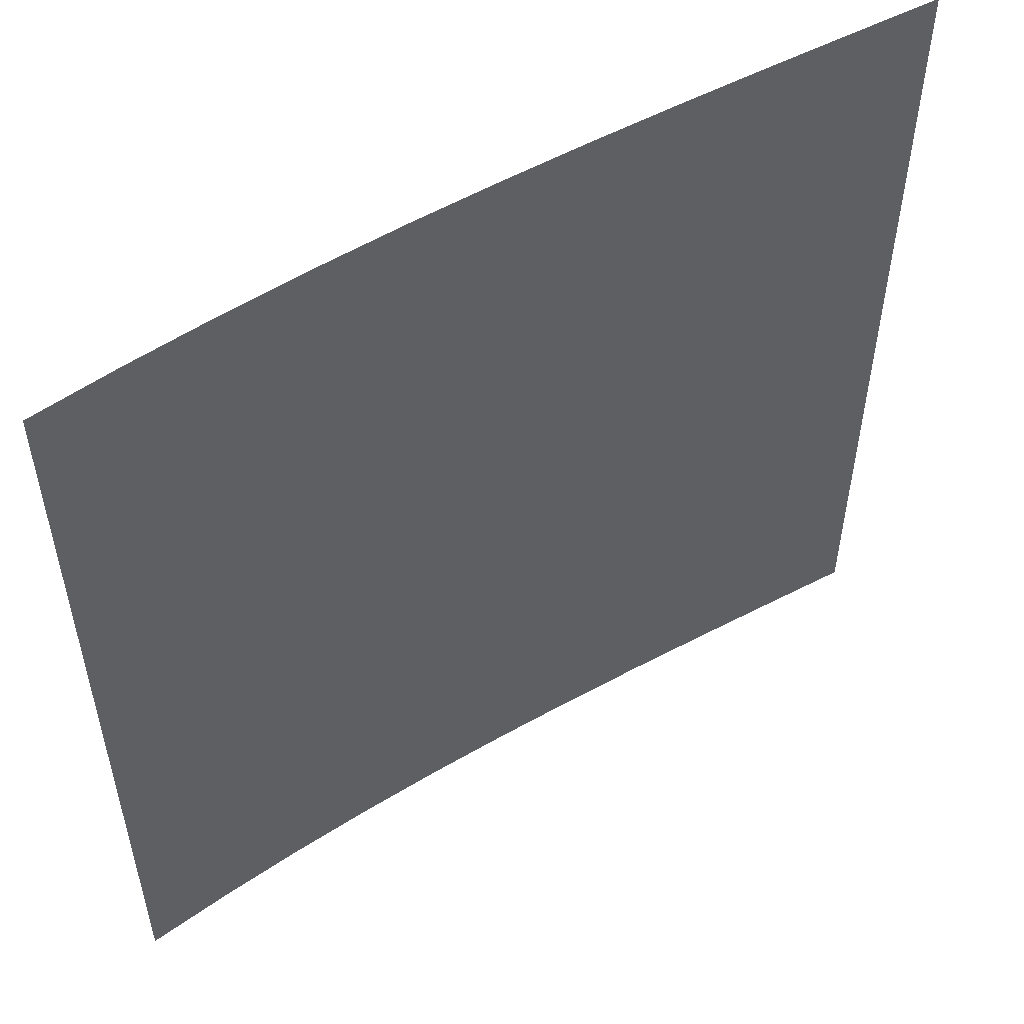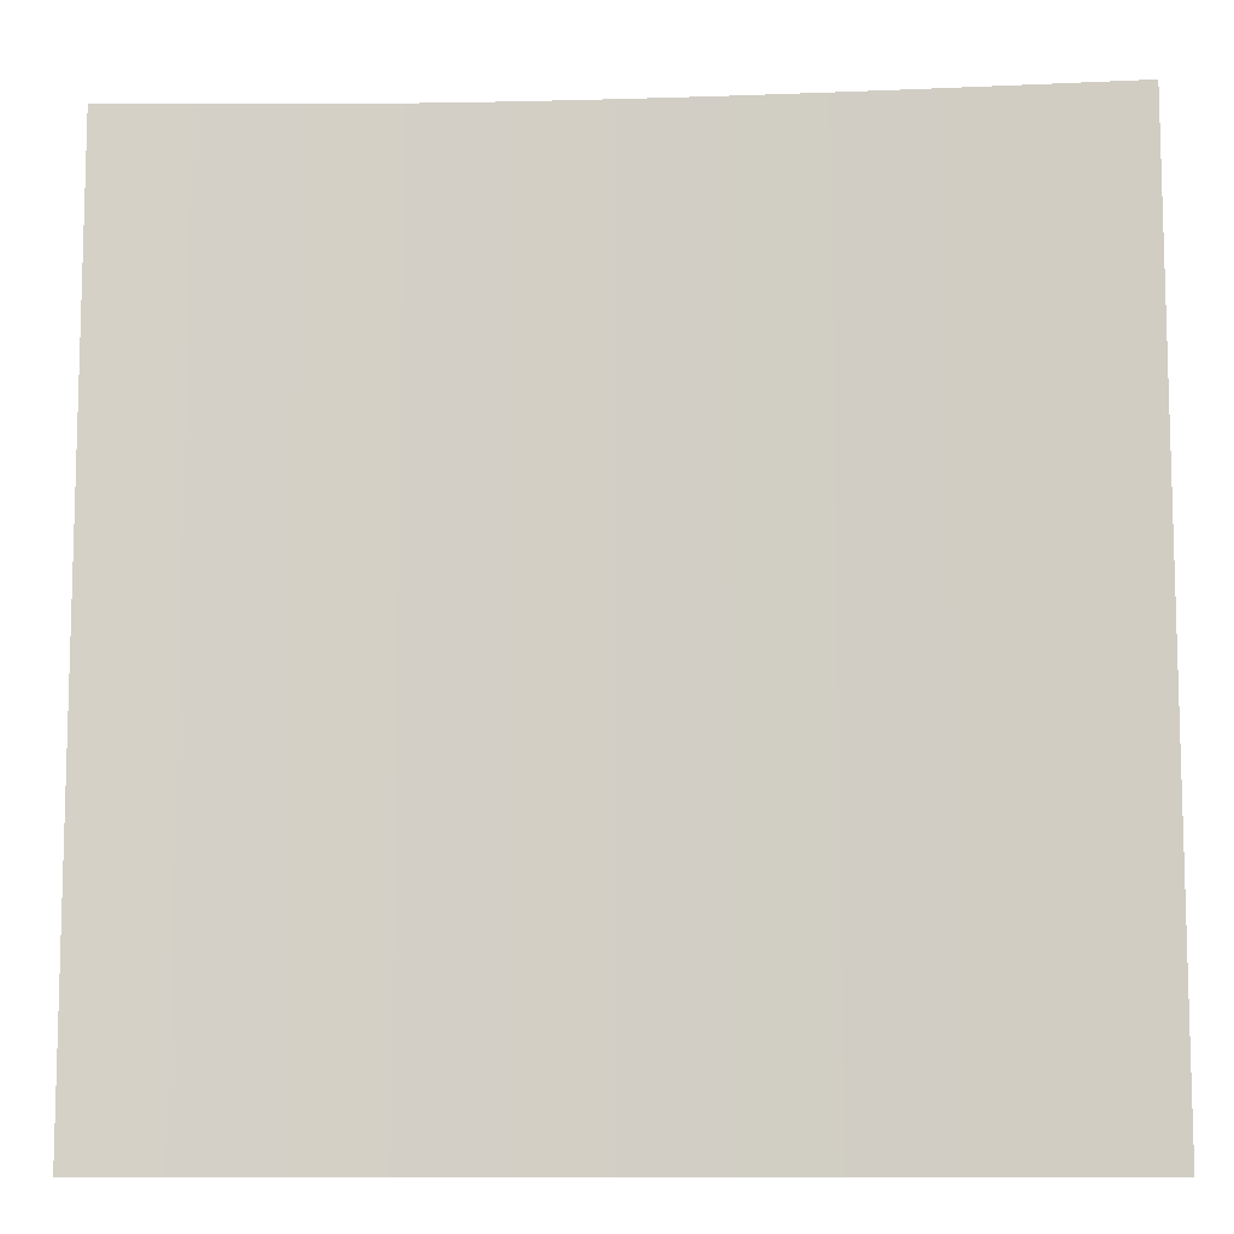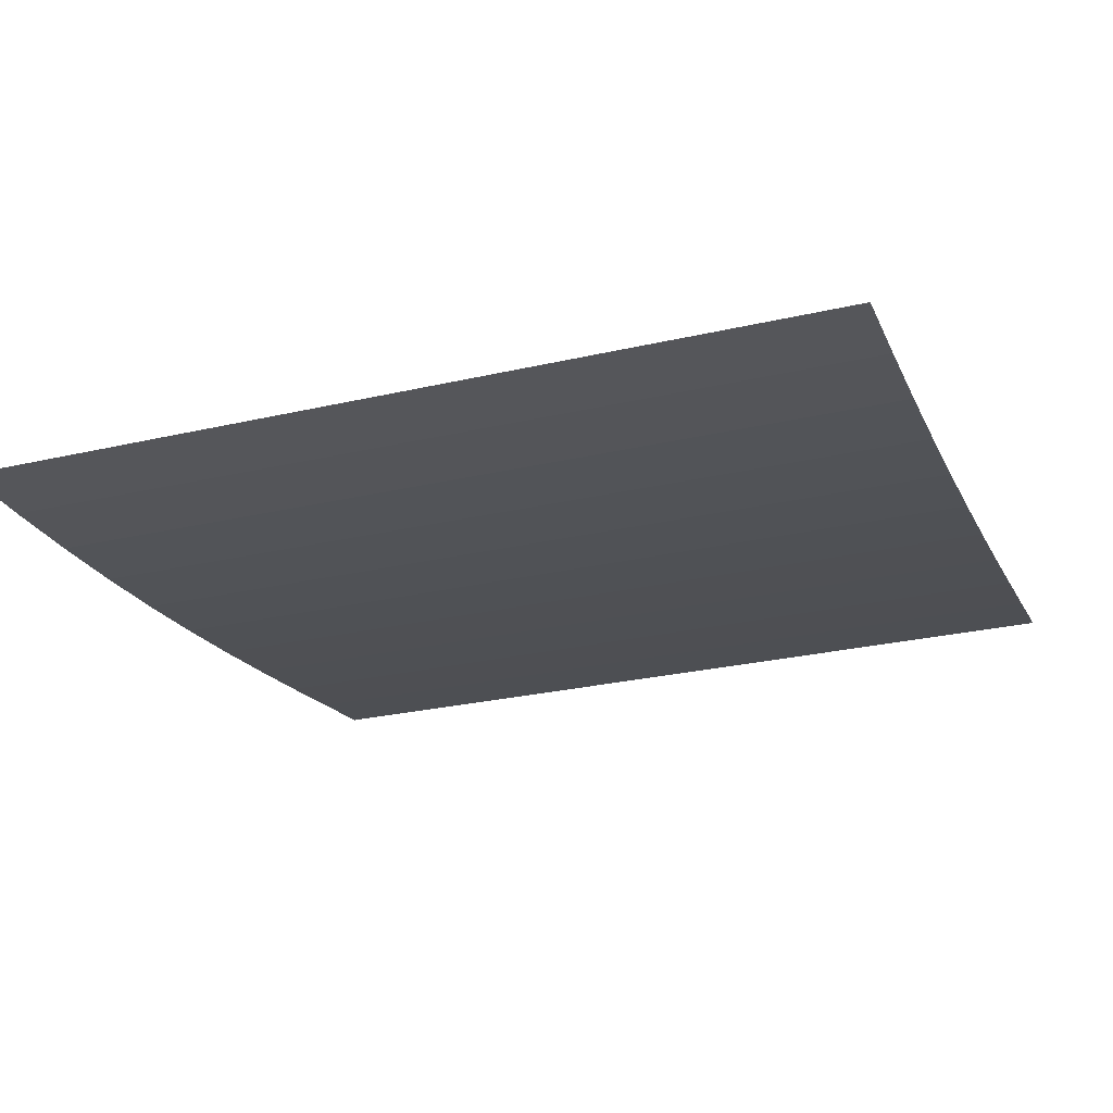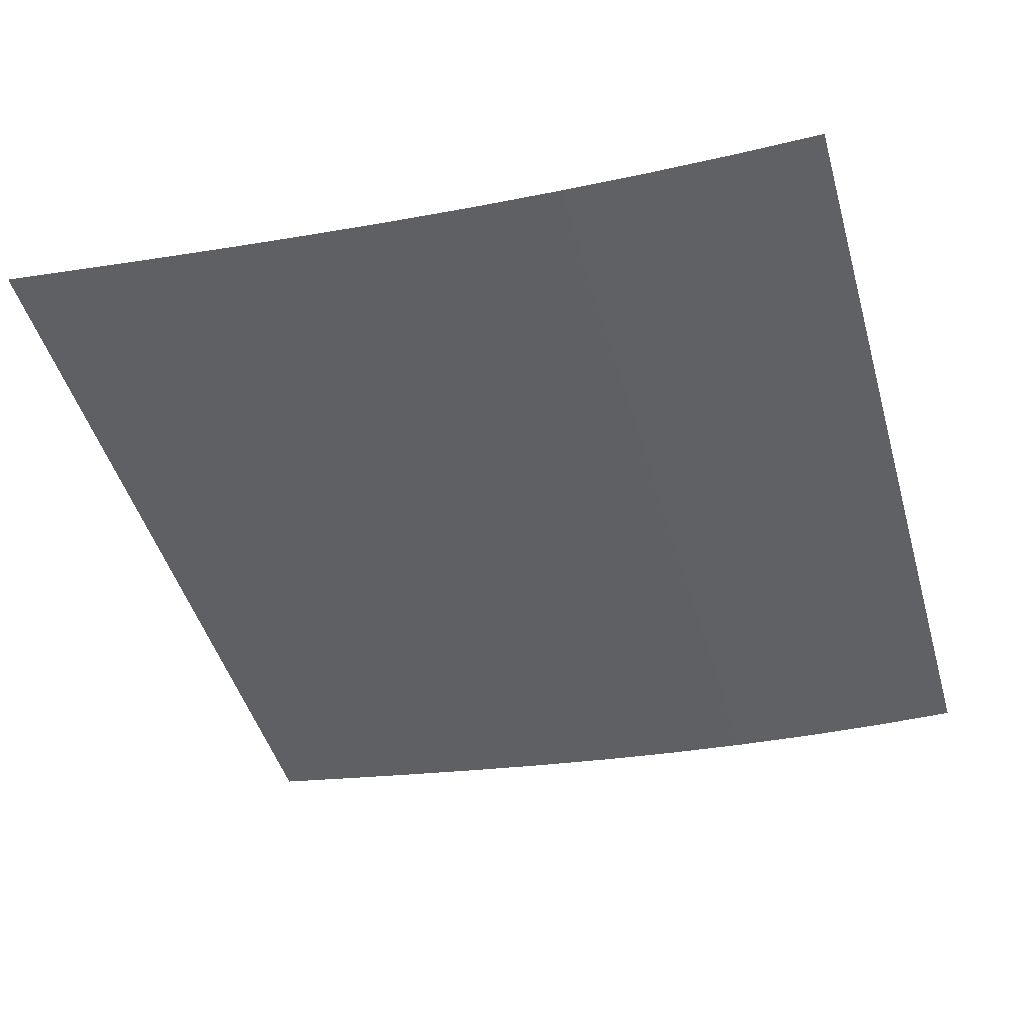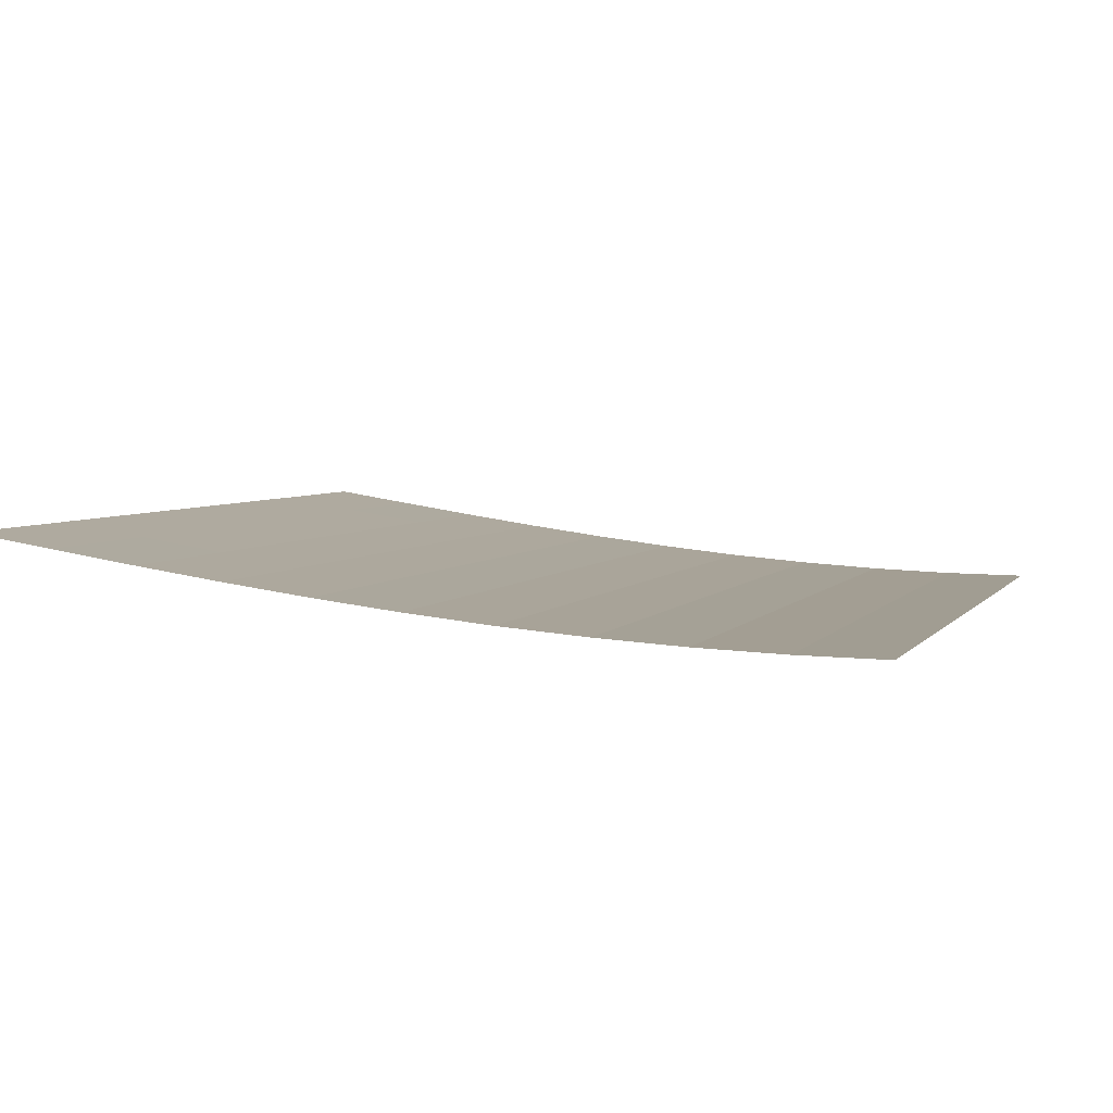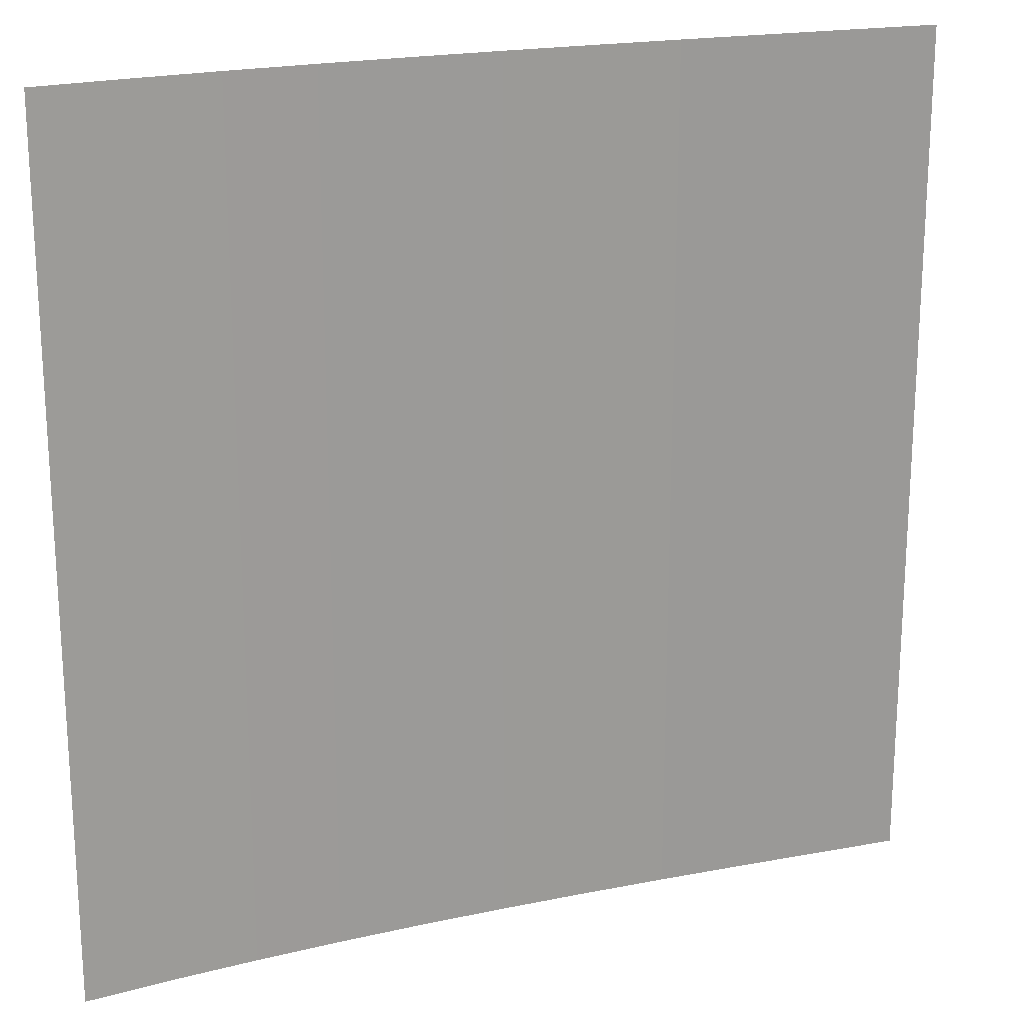
<metadata>
{"format":"obj","ext":"obj","renderer":"f3d","projection":"perspective","resolution":1024,"background":"white","views":[{"elev":53.8,"azim":142.1,"up":"+Z"},{"elev":-10.1,"azim":178.0,"up":"+Z"},{"elev":-26.6,"azim":110.0,"up":"+Y"},{"elev":-46.8,"azim":15.9,"up":"+Y"},{"elev":4.3,"azim":18.3,"up":"+Y"},{"elev":20.0,"azim":152.2,"up":"+Z"}]}
</metadata>
<code>
o Grass_Plane.015
v 4 0.0123 5
v 5 0 5
v 4 0.0123 -5
v 5 0 -5
v 3 0.049 5
v 3 0.049 -5
v 2 0.109 5
v 2 0.109 -5
v 1 0.1901 5
v 1 0.1901 -5
v 0 0.2929 5
v 0 0.2929 -5
v -1 0.4122 5
v -1 0.4122 -5
v -2 0.546 5
v -2 0.546 -5
v -3 0.691 5
v -3 0.691 -5
v -4 0.8436 5
v -4 0.8436 -5
v -5 1 5
v -5 1 -5
f 2 4 3
f 3 6 5
f 6 8 7
f 8 10 9
f 10 12 11
f 12 14 13
f 14 16 15
f 16 18 17
f 18 20 19
f 20 22 21
f 1 2 3
f 1 3 5
f 5 6 7
f 7 8 9
f 9 10 11
f 11 12 13
f 13 14 15
f 15 16 17
f 17 18 19
f 19 20 21
o Road_Plane.002
v 4 0.0133 3
v 5 0.001 3
v 4 0.0133 -3
v 5 0.001 -3
v 3 0.0499 3
v 3 0.0499 -3
v 2 0.11 3
v 2 0.11 -3
v 1 0.1911 3
v 1 0.1911 -3
v 0 0.2939 3
v 0 0.2939 -3
v -1 0.4132 3
v -1 0.4132 -3
v -2 0.547 3
v -2 0.547 -3
v -3 0.6911 3
v -3 0.6911 -3
v -4 0.8446 3
v -4 0.8446 -3
v -5 1.001 3
v -5 1.001 -3
f 24 26 25
f 25 28 27
f 28 30 29
f 30 32 31
f 32 34 33
f 34 36 35
f 36 38 37
f 38 40 39
f 40 42 41
f 42 44 43
f 23 24 25
f 23 25 27
f 27 28 29
f 29 30 31
f 31 32 33
f 33 34 35
f 35 36 37
f 37 38 39
f 39 40 41
f 41 42 43

</code>
